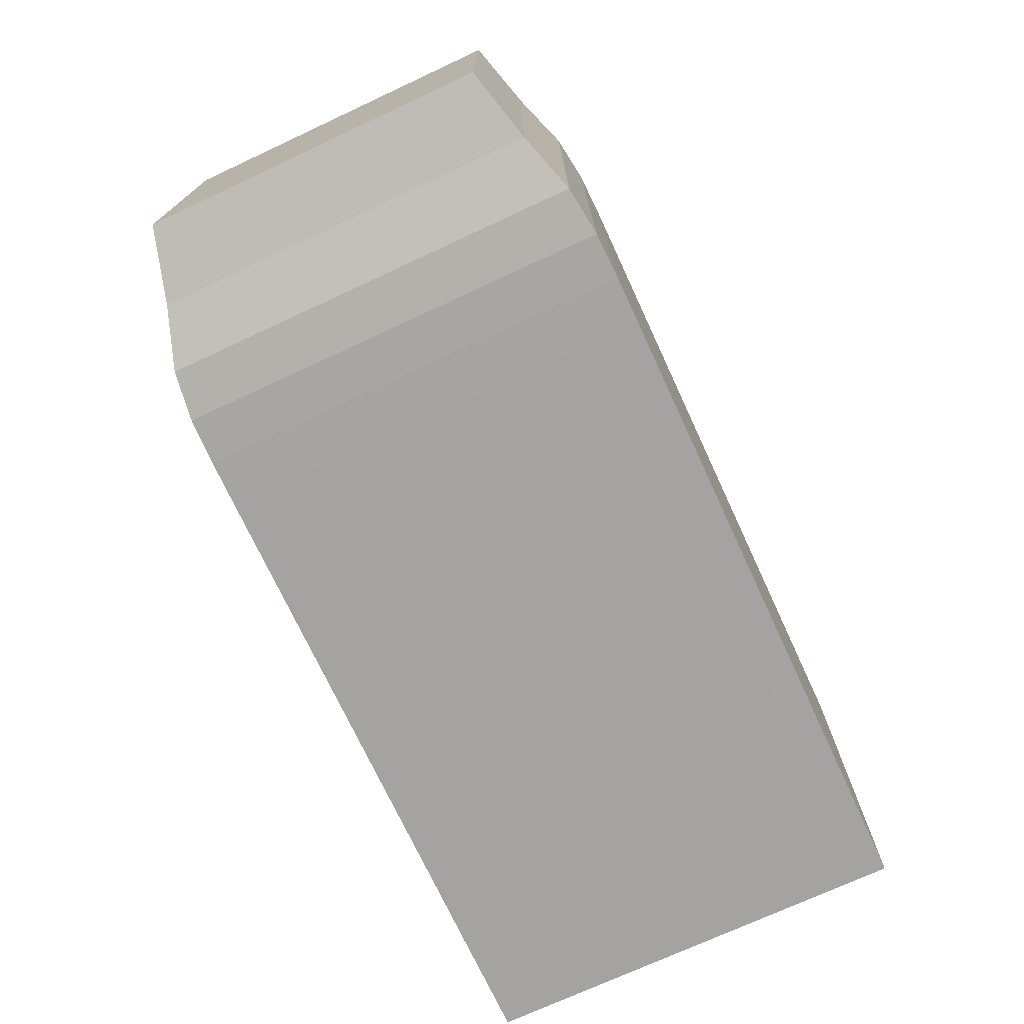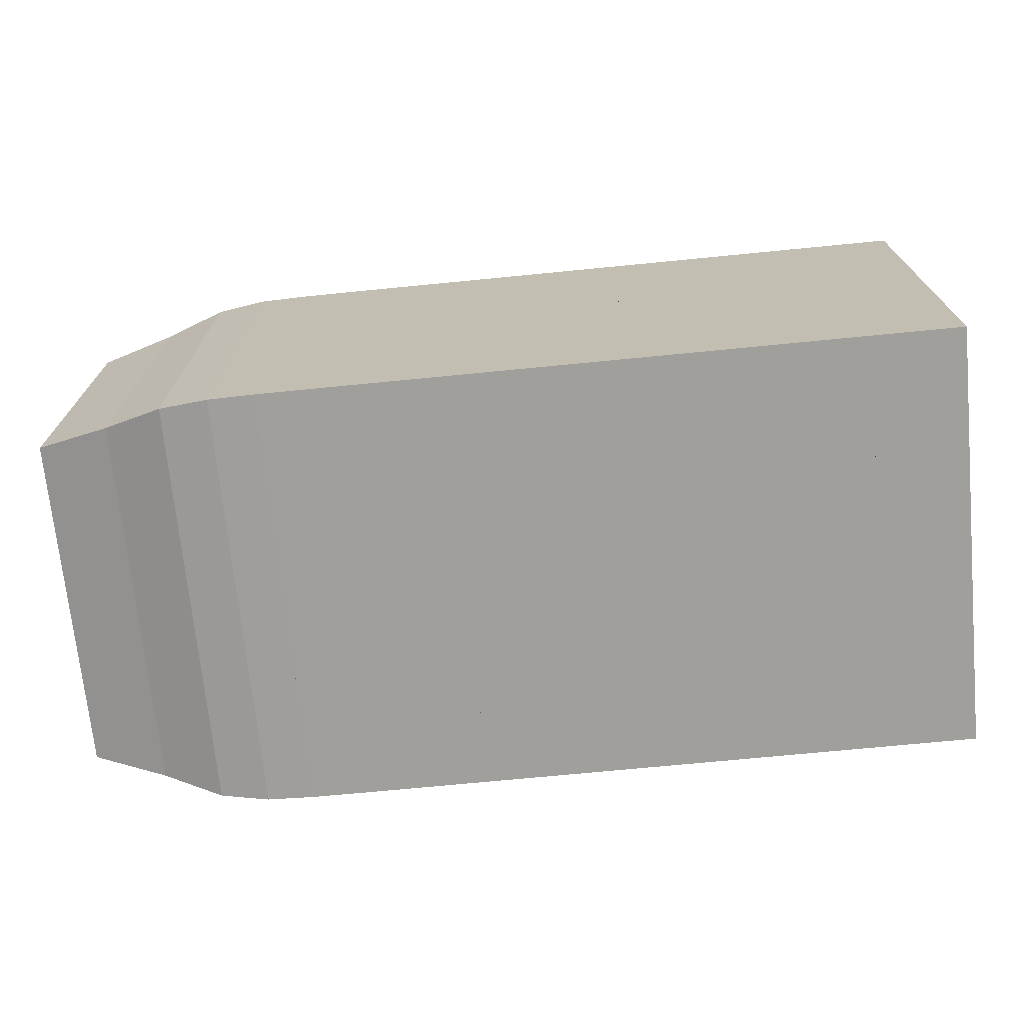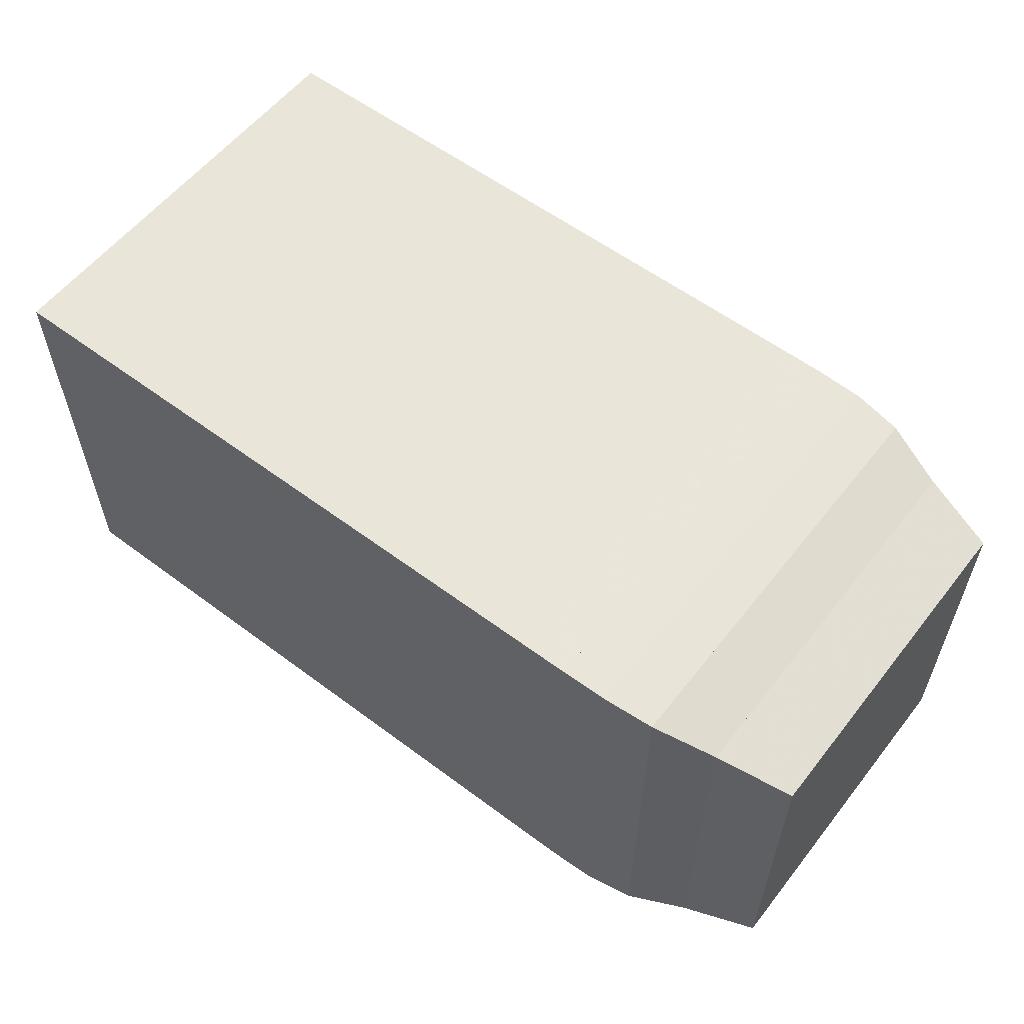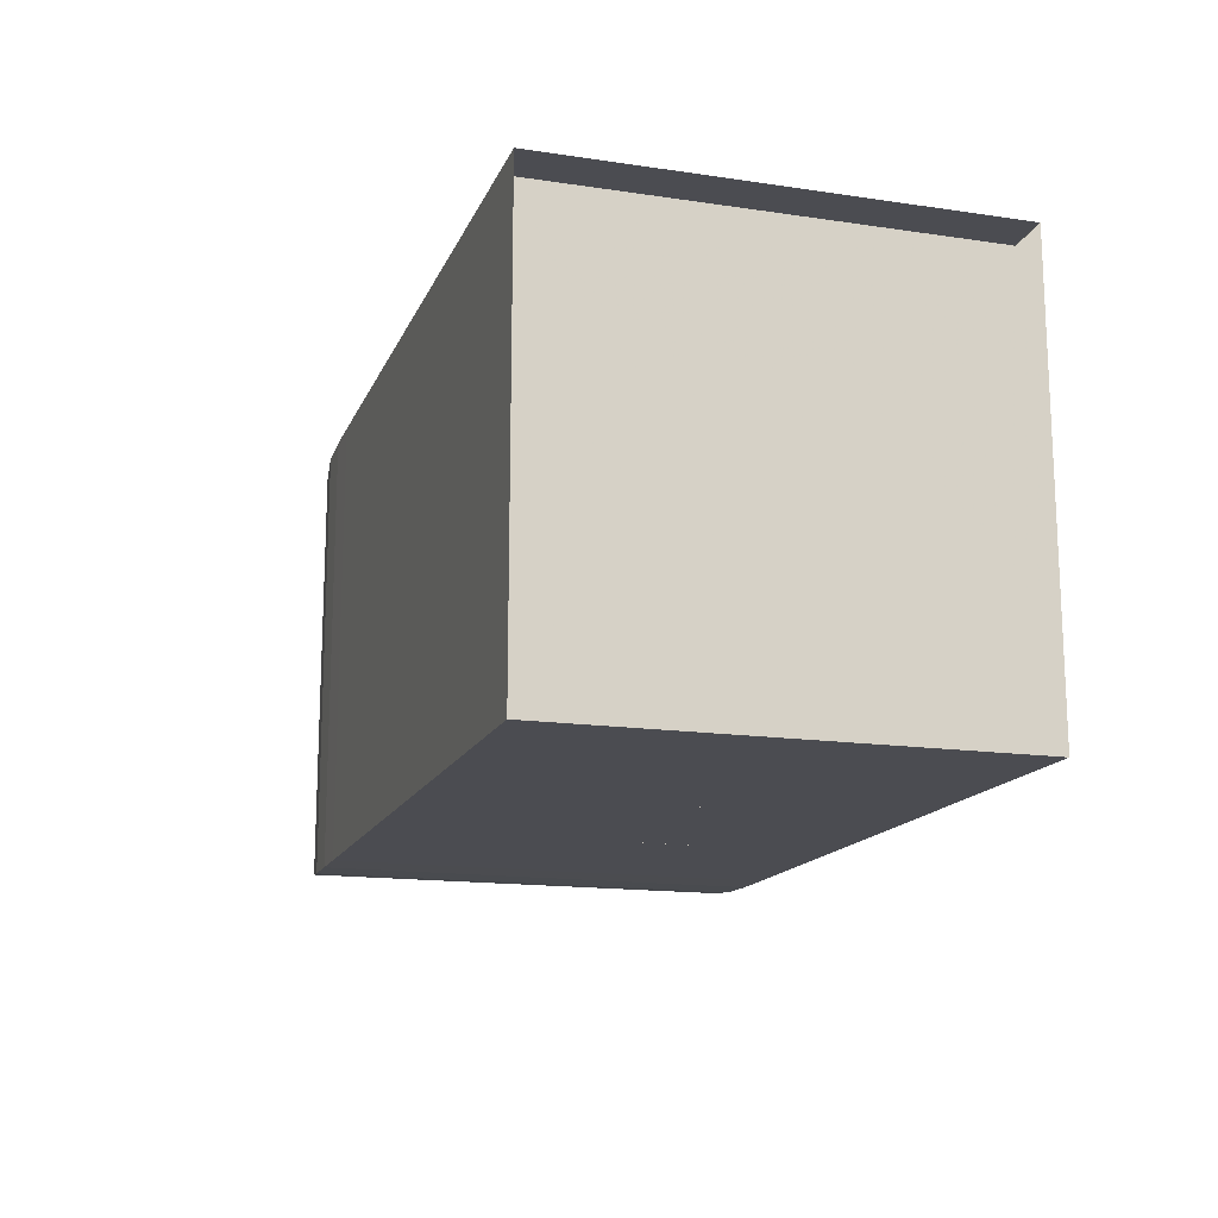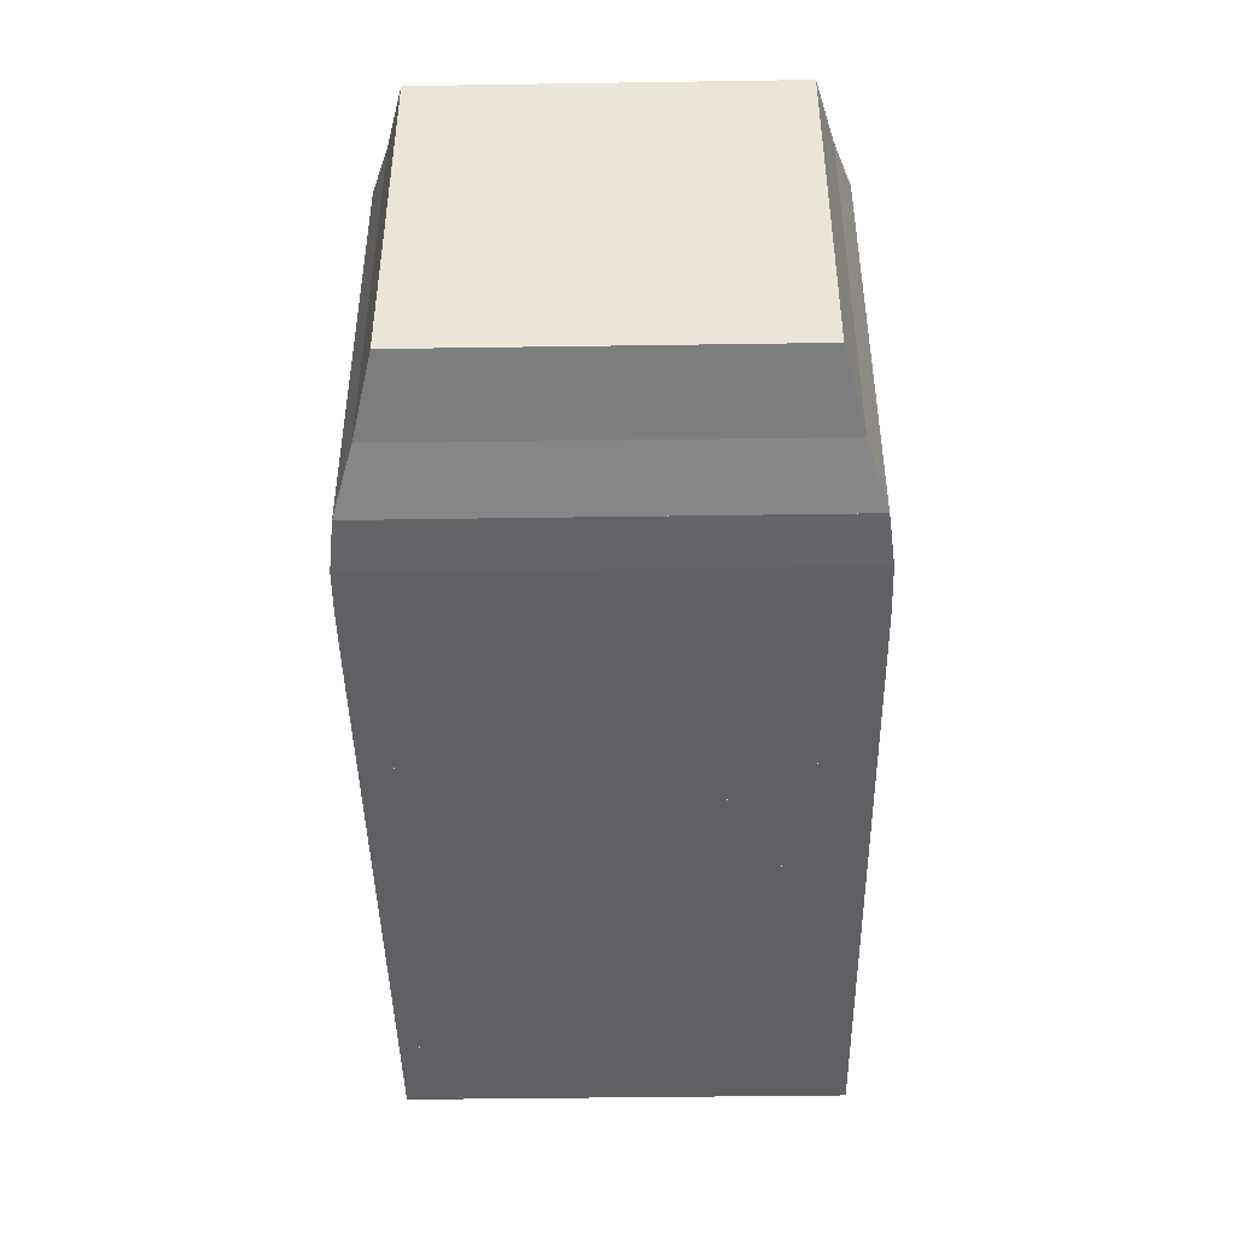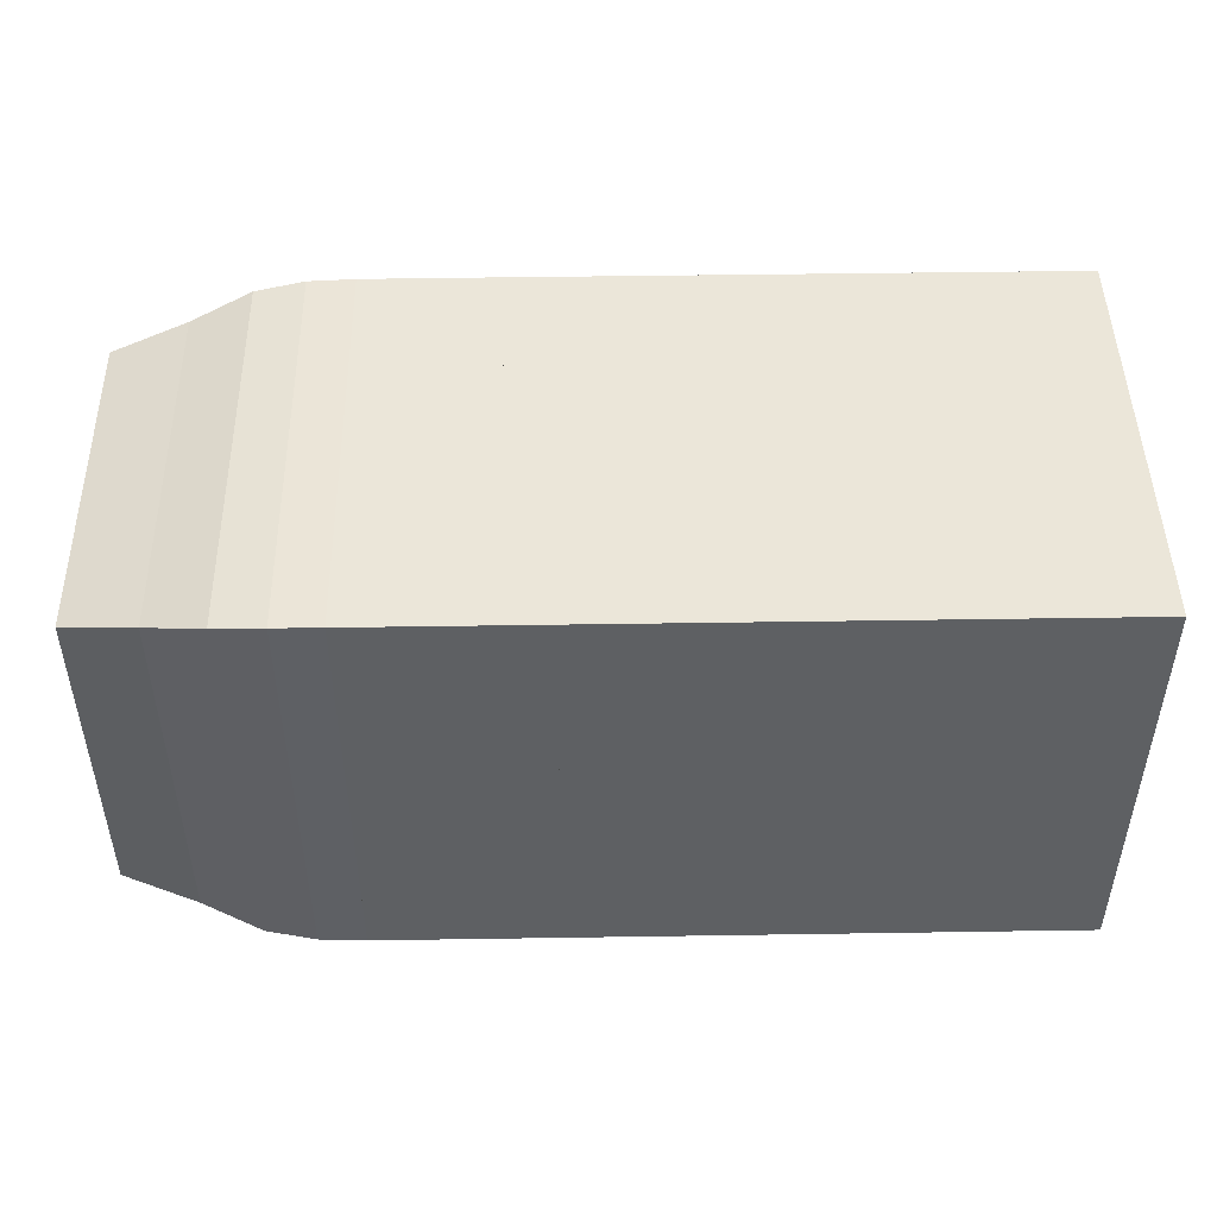
<metadata>
{"format":"obj","ext":"obj","renderer":"f3d","projection":"perspective","resolution":1024,"background":"white","views":[{"elev":-73.1,"azim":114.9,"up":"+Z"},{"elev":-71.2,"azim":-174.4,"up":"+Z"},{"elev":57.7,"azim":37.8,"up":"+Z"},{"elev":-15.4,"azim":-107.4,"up":"+Z"},{"elev":-44.3,"azim":91.0,"up":"+Y"},{"elev":47.3,"azim":179.0,"up":"+Y"}]}
</metadata>
<code>
v 0 -0.25 -0.25
v 0 -0.25 0.25
v 0 0.25 0.25
v 0 0.25 -0.25
v 0.05263 -0.25 -0.25
v 0.05263 -0.25 0.25
v 0.05263 0.25 0.25
v 0.05263 0.25 -0.25
v 0.1053 -0.25 -0.25
v 0.1053 -0.25 0.25
v 0.1053 0.25 0.25
v 0.1053 0.25 -0.25
v 0.1579 -0.25 -0.25
v 0.1579 -0.25 0.25
v 0.1579 0.25 0.25
v 0.1579 0.25 -0.25
v 0.2105 -0.25 -0.25
v 0.2105 -0.25 0.25
v 0.2105 0.25 0.25
v 0.2105 0.25 -0.25
v 0.2632 -0.25 -0.25
v 0.2632 -0.25 0.25
v 0.2632 0.25 0.25
v 0.2632 0.25 -0.25
v 0.3158 -0.25 -0.25
v 0.3158 -0.25 0.25
v 0.3158 0.25 0.25
v 0.3158 0.25 -0.25
v 0.3684 -0.25 -0.25
v 0.3684 -0.25 0.25
v 0.3684 0.25 0.25
v 0.3684 0.25 -0.25
v 0.4211 -0.25 -0.25
v 0.4211 -0.25 0.25
v 0.4211 0.25 0.25
v 0.4211 0.25 -0.25
v 0.4737 -0.25 -0.25
v 0.4737 -0.25 0.25
v 0.4737 0.25 0.25
v 0.4737 0.25 -0.25
v 0.5263 -0.25 -0.25
v 0.5263 -0.25 0.25
v 0.5263 0.25 0.25
v 0.5263 0.25 -0.25
v 0.5789 -0.25 -0.25
v 0.5789 -0.25 0.25
v 0.5789 0.25 0.25
v 0.5789 0.25 -0.25
v 0.6316 -0.25 -0.25
v 0.6316 -0.25 0.25
v 0.6316 0.25 0.25
v 0.6316 0.25 -0.25
v 0.6842 -0.25 -0.25
v 0.6842 -0.25 0.25
v 0.6842 0.25 0.25
v 0.6842 0.25 -0.25
v 0.7368 -0.25 -0.25
v 0.7368 -0.25 0.25
v 0.7368 0.25 0.25
v 0.7368 0.25 -0.25
v 0.7895 -0.2498 -0.2498
v 0.7895 -0.2498 0.2498
v 0.7895 0.2498 0.2498
v 0.7895 0.2498 -0.2498
v 0.8428 -0.2486 -0.2486
v 0.8428 -0.2486 0.2486
v 0.8428 0.2486 0.2486
v 0.8428 0.2486 -0.2486
v 0.8992 -0.2415 -0.2415
v 0.8992 -0.2415 0.2415
v 0.8992 0.2415 0.2415
v 0.8992 0.2415 -0.2415
v 0.9676 -0.2193 -0.2193
v 0.9676 -0.2193 0.2193
v 0.9676 0.2193 0.2193
v 0.9676 0.2193 -0.2193
v 1.052 -0.1971 -0.1971
v 1.052 -0.1971 0.1971
v 1.052 0.1971 0.1971
v 1.052 0.1971 -0.1971
f 1 2 4 5
f 5 6 7 8
f 5 6 2 1
f 6 7 3 2
f 7 8 4 3
f 8 5 1 4
f 9 10 11 12
f 9 10 6 5
f 10 11 7 6
f 11 12 8 7
f 12 9 5 8
f 13 14 15 16
f 13 14 10 9
f 14 15 11 10
f 15 16 12 11
f 16 13 9 12
f 17 18 19 20
f 17 18 14 13
f 18 19 15 14
f 19 20 16 15
f 20 17 13 16
f 21 22 23 24
f 21 22 18 17
f 22 23 19 18
f 23 24 20 19
f 24 21 17 20
f 25 26 27 28
f 25 26 22 21
f 26 27 23 22
f 27 28 24 23
f 28 25 21 24
f 29 30 31 32
f 29 30 26 25
f 30 31 27 26
f 31 32 28 27
f 32 29 25 28
f 33 34 35 36
f 33 34 30 29
f 34 35 31 30
f 35 36 32 31
f 36 33 29 32
f 37 38 39 40
f 37 38 34 33
f 38 39 35 34
f 39 40 36 35
f 40 37 33 36
f 41 42 43 44
f 41 42 38 37
f 42 43 39 38
f 43 44 40 39
f 44 41 37 40
f 45 46 47 48
f 45 46 42 41
f 46 47 43 42
f 47 48 44 43
f 48 45 41 44
f 49 50 51 52
f 49 50 46 45
f 50 51 47 46
f 51 52 48 47
f 52 49 45 48
f 53 54 55 56
f 53 54 50 49
f 54 55 51 50
f 55 56 52 51
f 56 53 49 52
f 57 58 59 60
f 57 58 54 53
f 58 59 55 54
f 59 60 56 55
f 60 57 53 56
f 61 62 63 64
f 61 62 58 57
f 62 63 59 58
f 63 64 60 59
f 64 61 57 60
f 65 66 67 68
f 65 66 62 61
f 66 67 63 62
f 67 68 64 63
f 68 65 61 64
f 69 70 71 72
f 69 70 66 65
f 70 71 67 66
f 71 72 68 67
f 72 69 65 68
f 73 74 75 76
f 73 74 70 69
f 74 75 71 70
f 75 76 72 71
f 76 73 69 72
f 77 78 79 80
f 77 78 74 73
f 78 79 75 74
f 79 80 76 75
f 80 77 73 76

</code>
